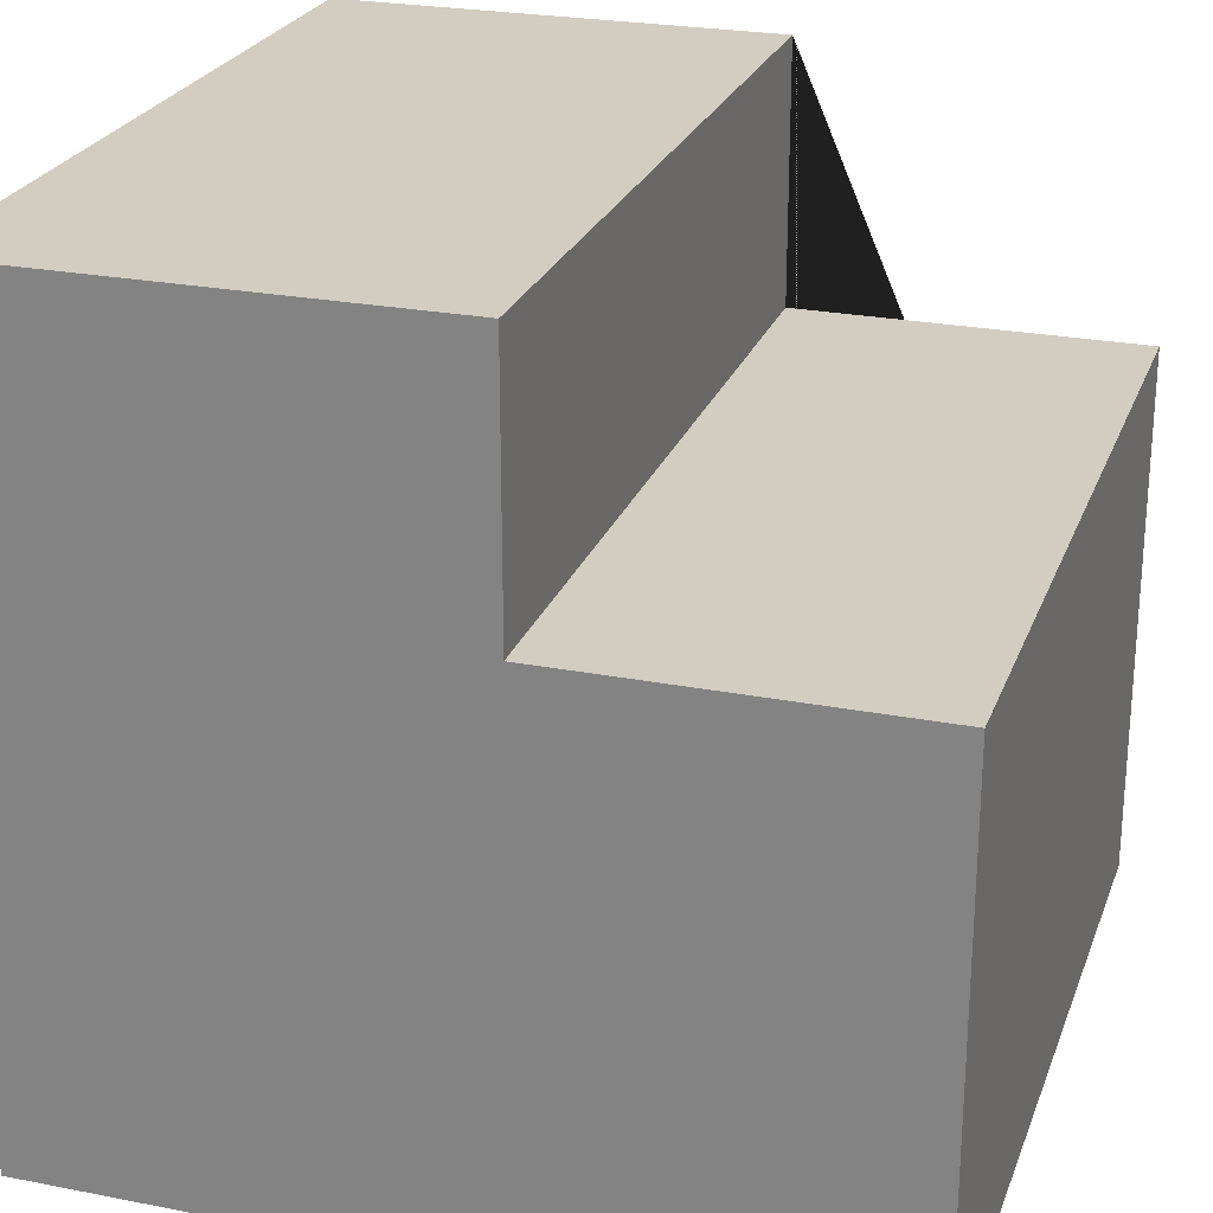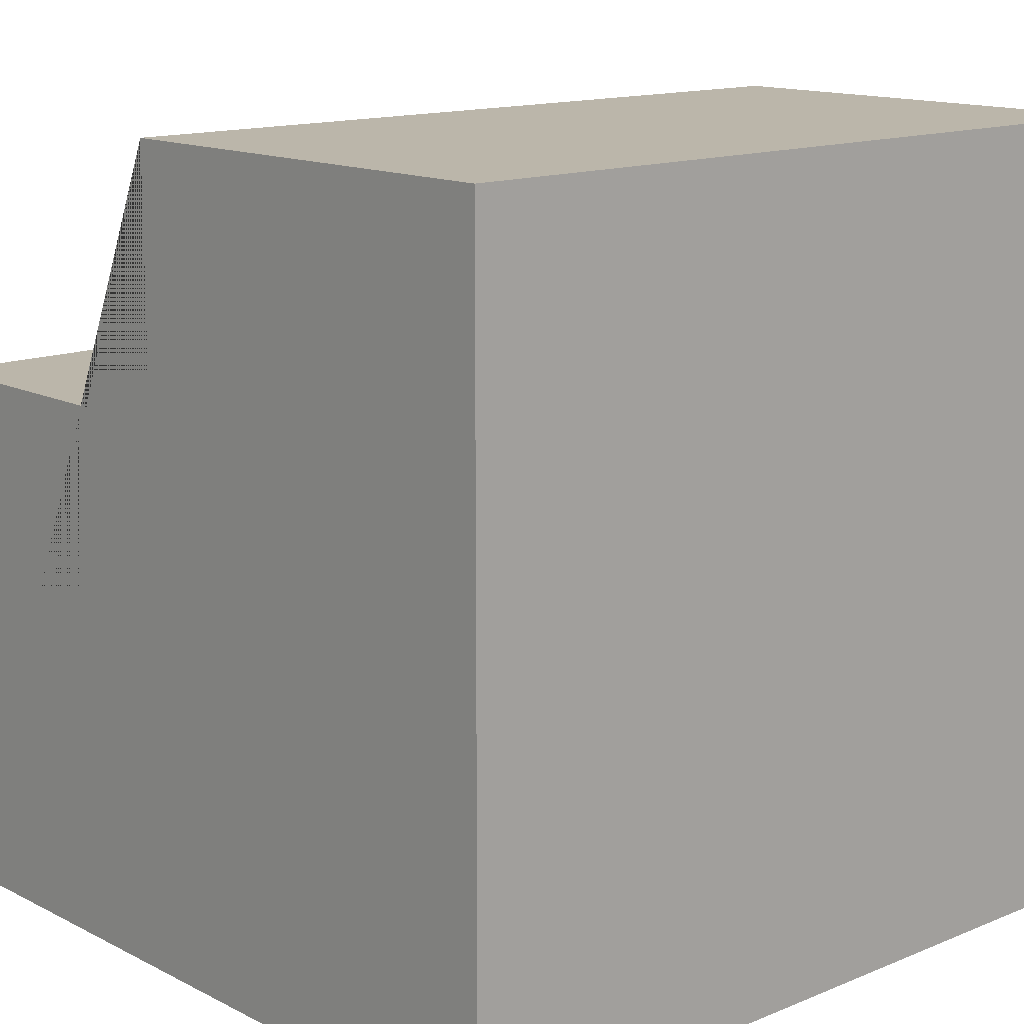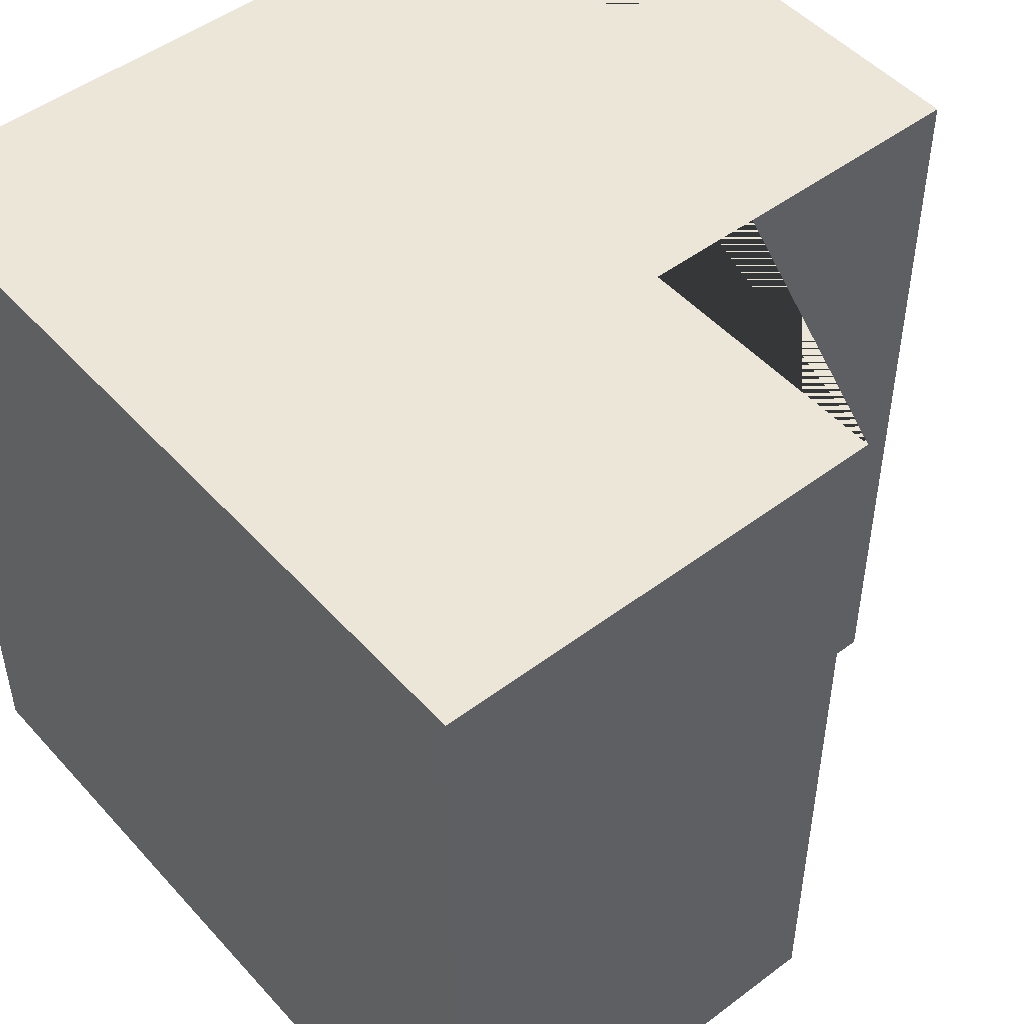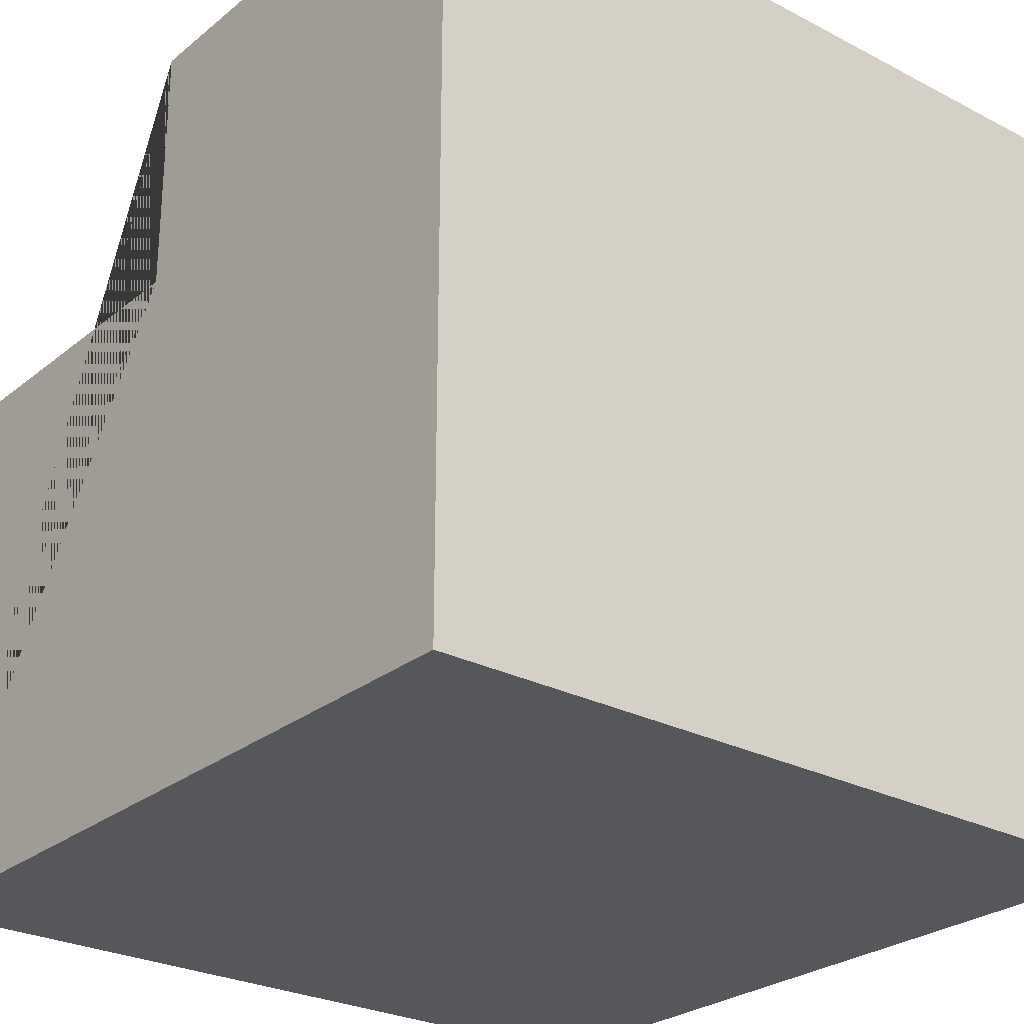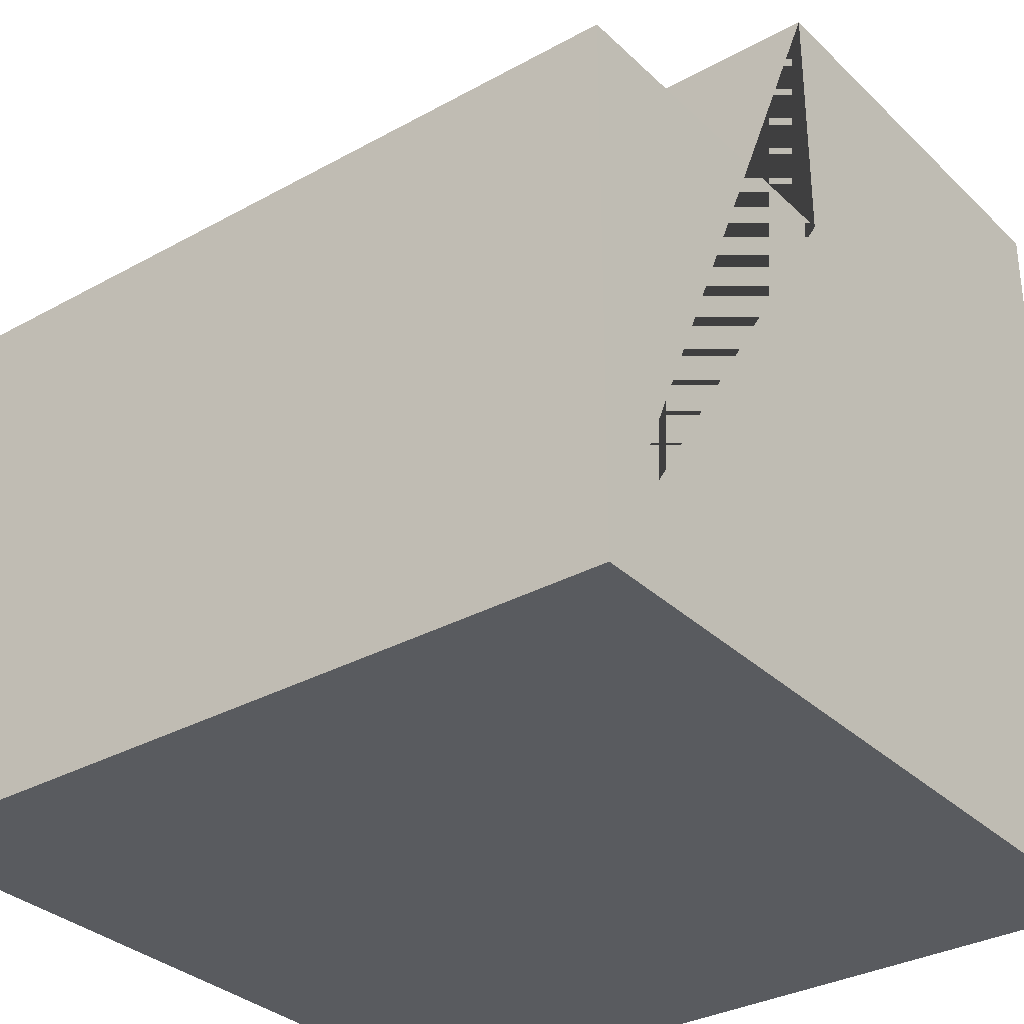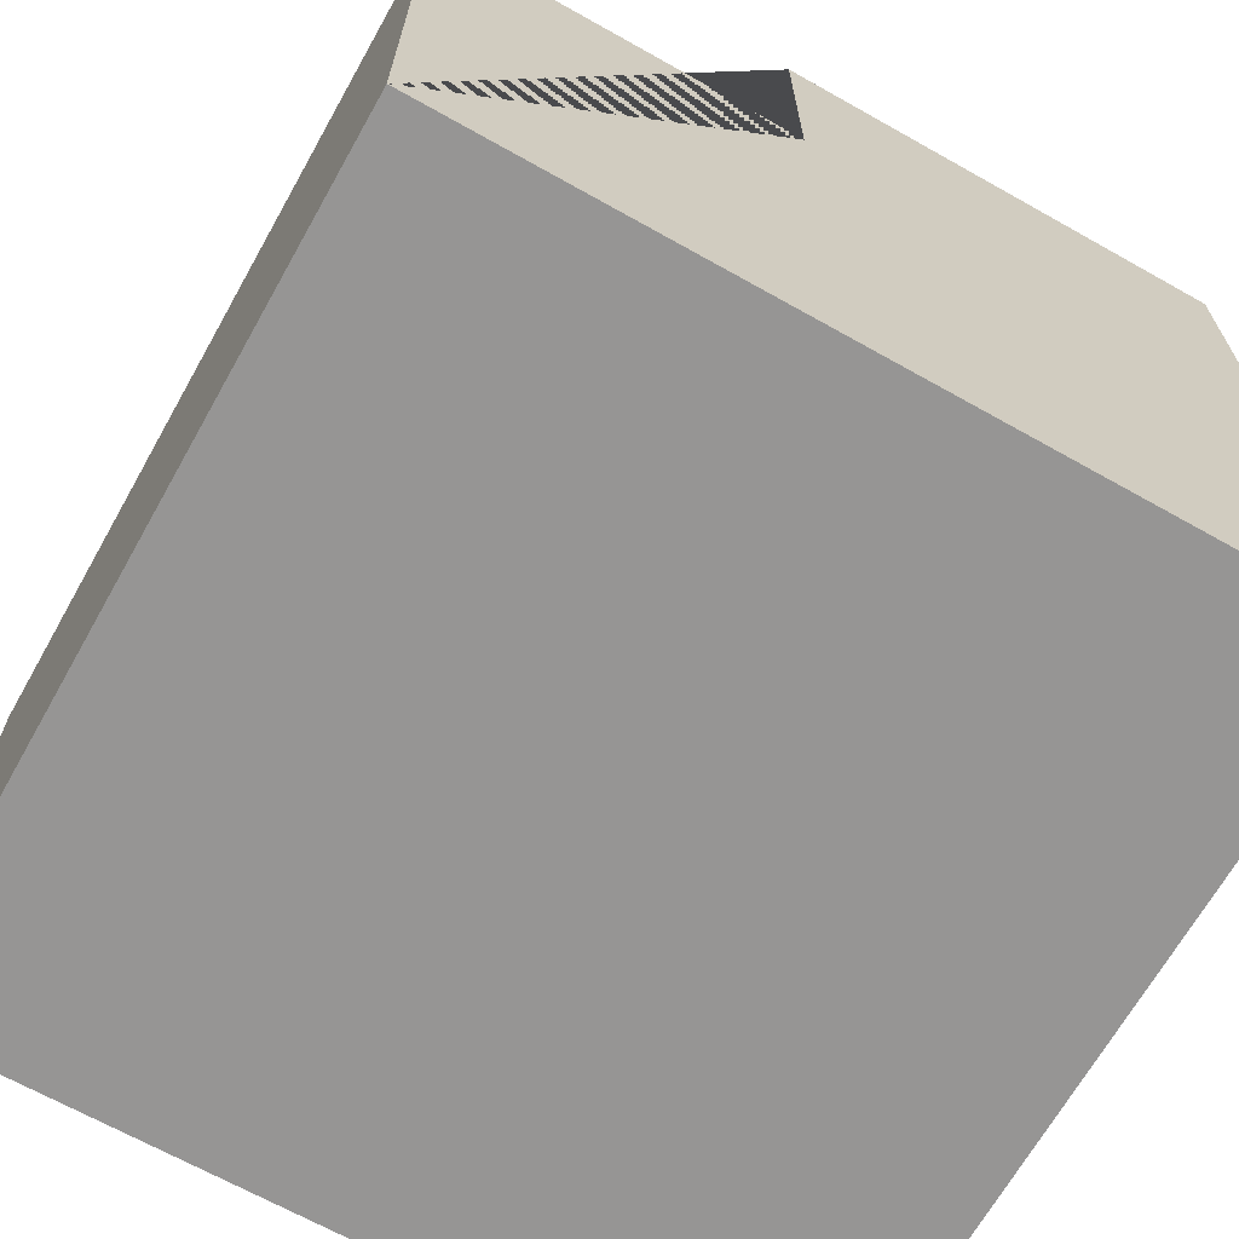
<metadata>
{"format":"obj","ext":"obj","renderer":"f3d","projection":"perspective","resolution":1024,"background":"white","views":[{"elev":24.8,"azim":17.6,"up":"+Z"},{"elev":14.0,"azim":-132.1,"up":"+Z"},{"elev":48.9,"azim":-39.9,"up":"+Y"},{"elev":-26.8,"azim":-129.0,"up":"+Z"},{"elev":-32.4,"azim":127.6,"up":"+Z"},{"elev":-67.5,"azim":150.6,"up":"+Z"}]}
</metadata>
<code>
o Cube
v 1 -1 -1
v -1 -1 1
v -1 -1 -1
v 0.1239 -1 0.3496
v 1 1 -1
v -1 1 1
v -1 1 -1
v 0.1239 1 0.3496
v 0.1239 1 1
v 0.1239 -1 1
v 1 1 0.3496
v 1 -1 0.3496
f 9 6 2 10
f 3 2 6 7
f 5 7 6 9 8 11
f 5 1 3 7
f 4 10 2 3 1 12
f 1 5 11 12
f 4 8 9 10
f 8 4 12 11

</code>
